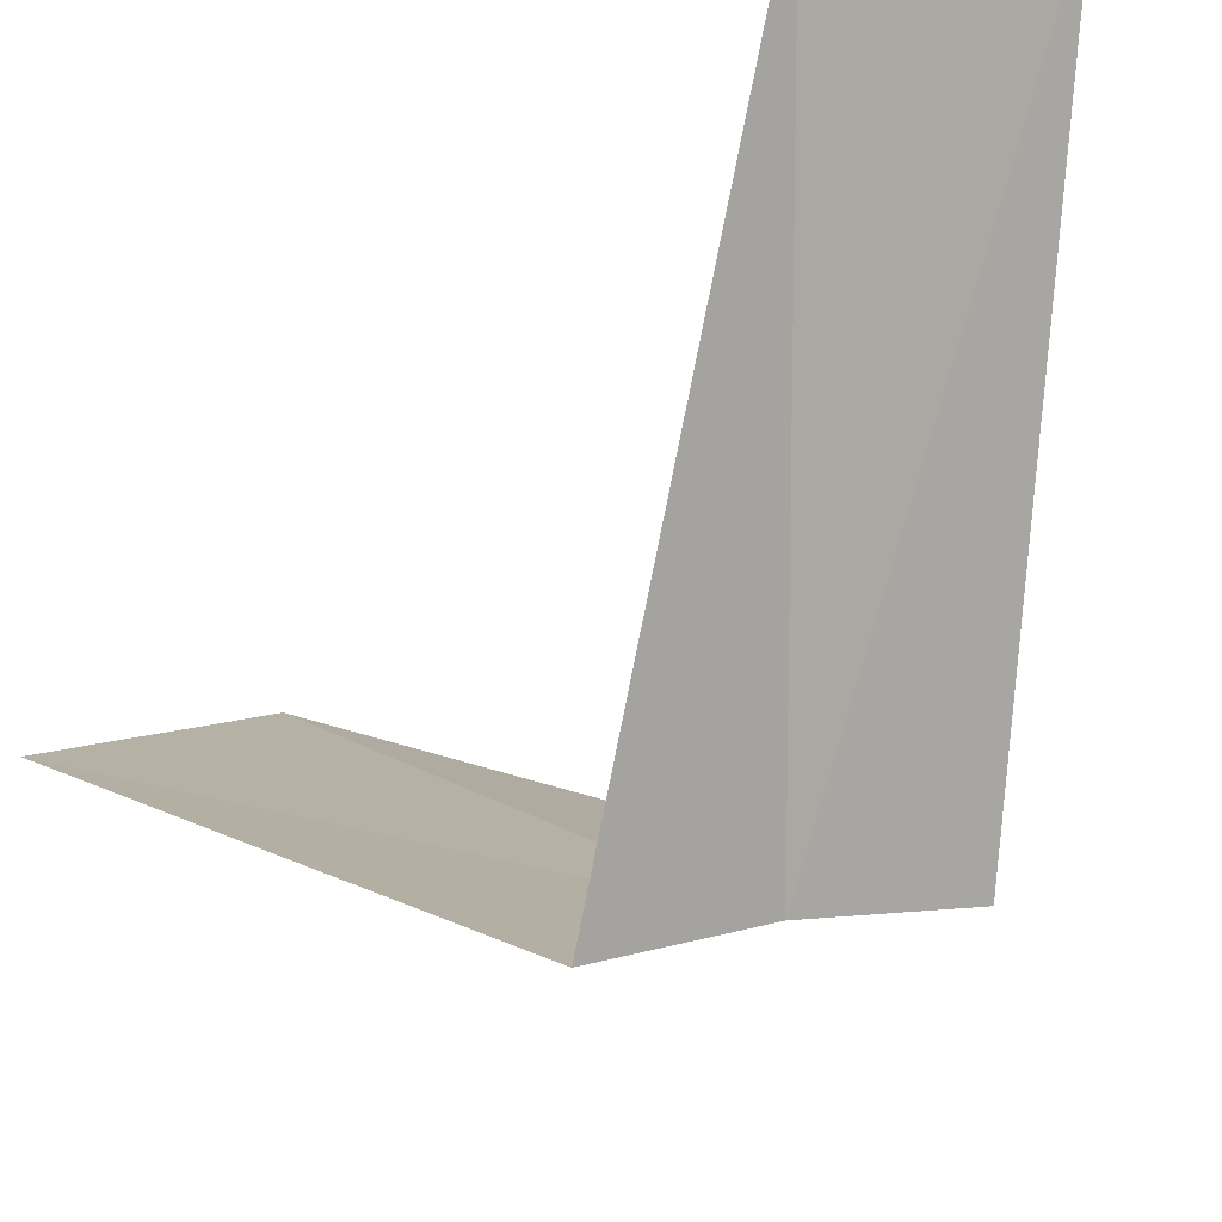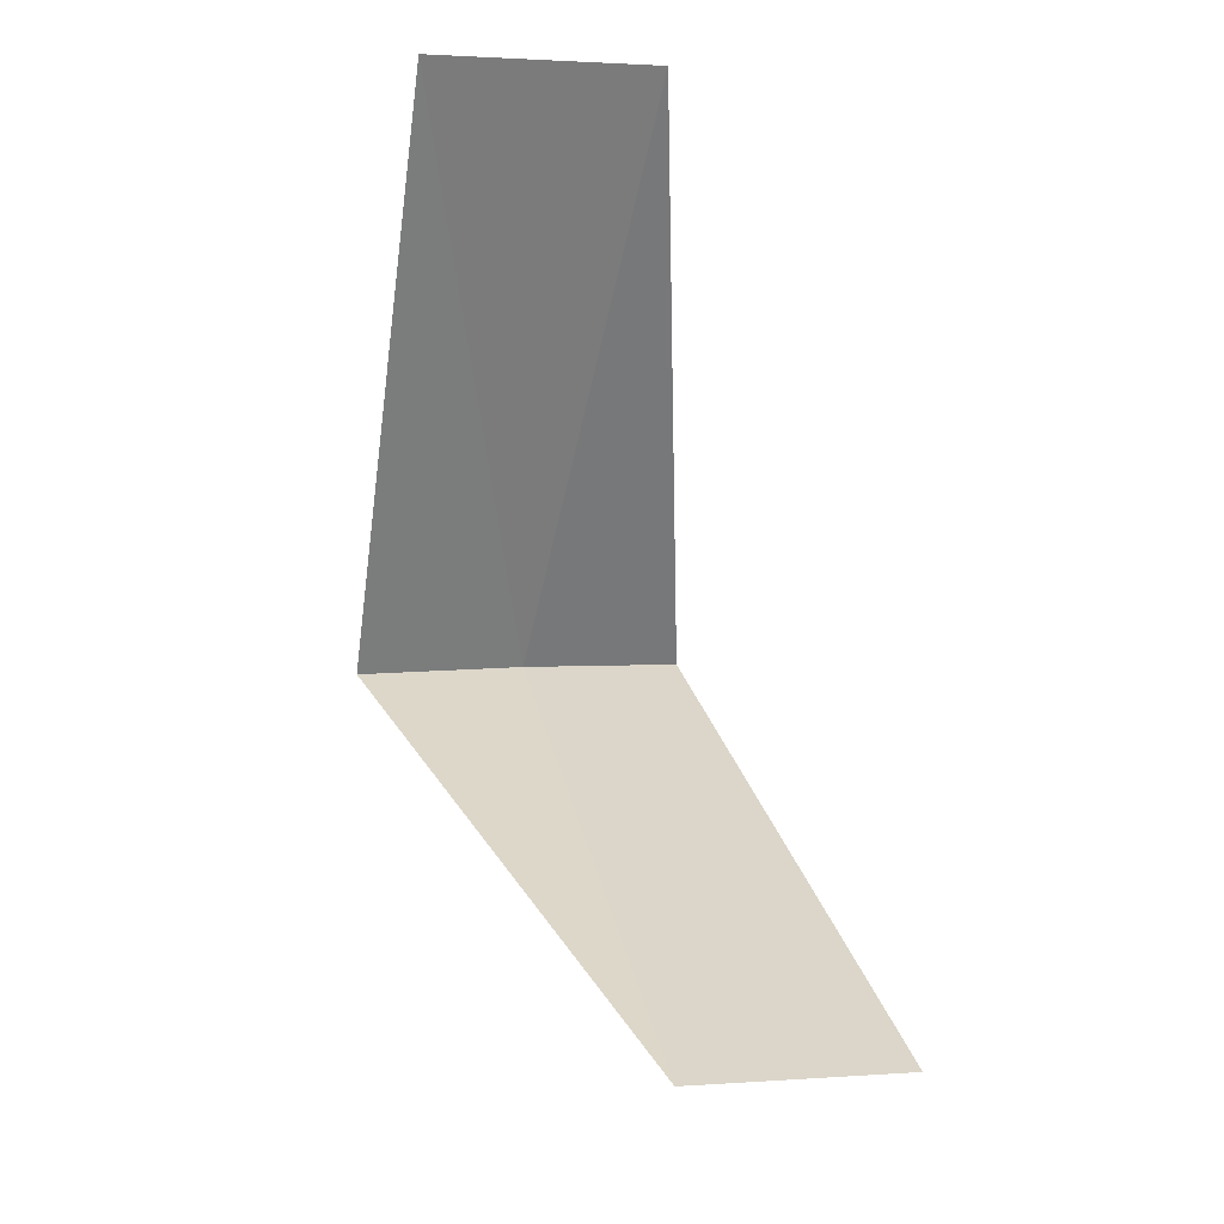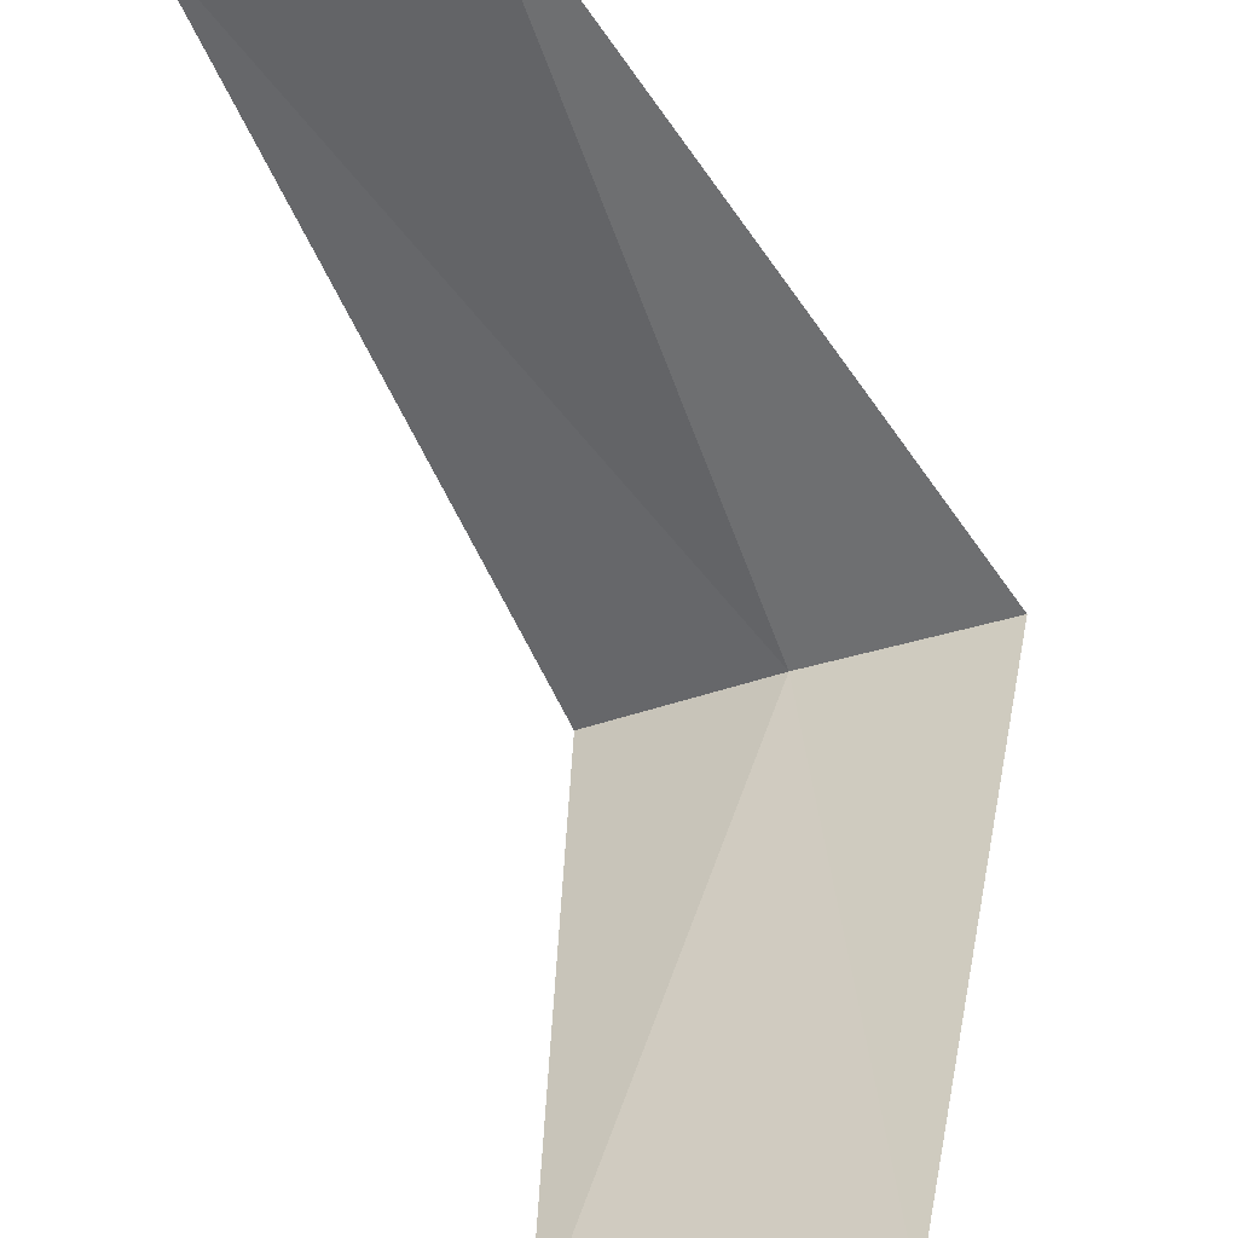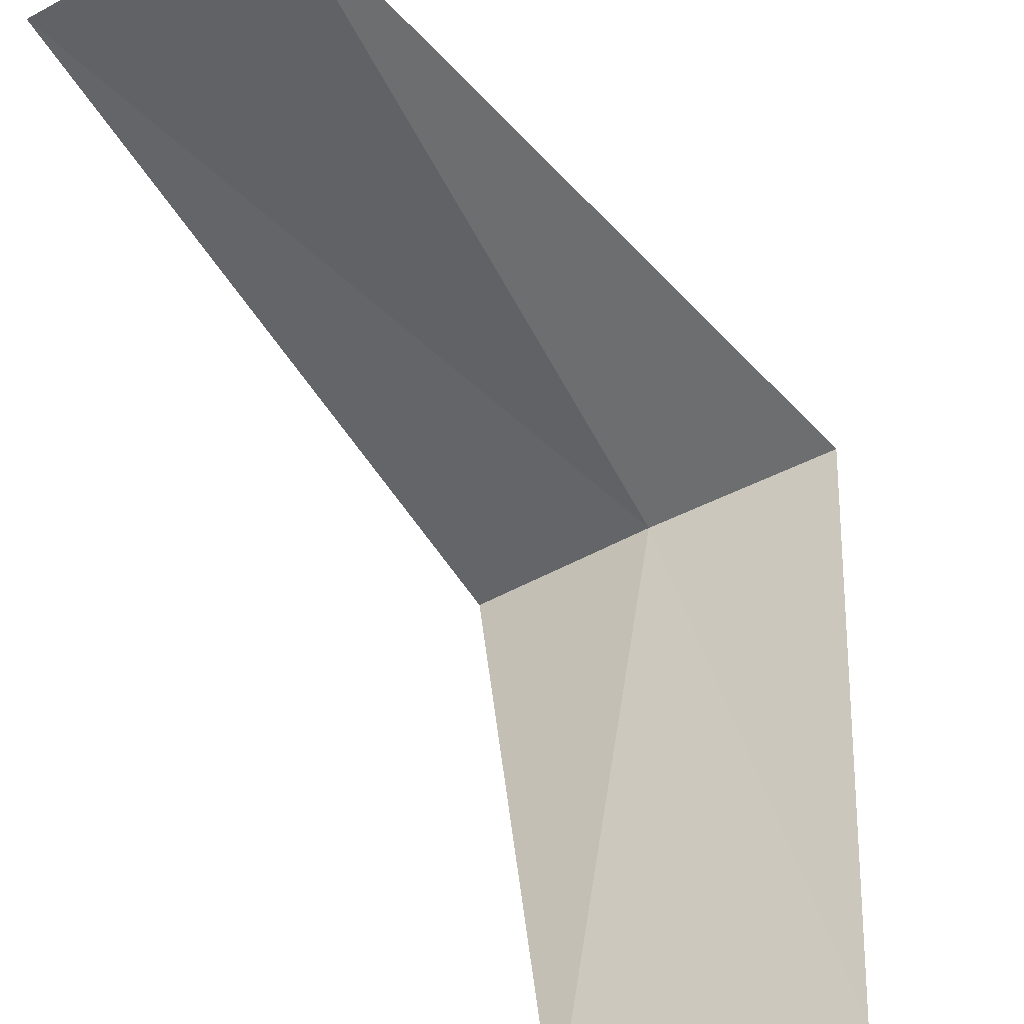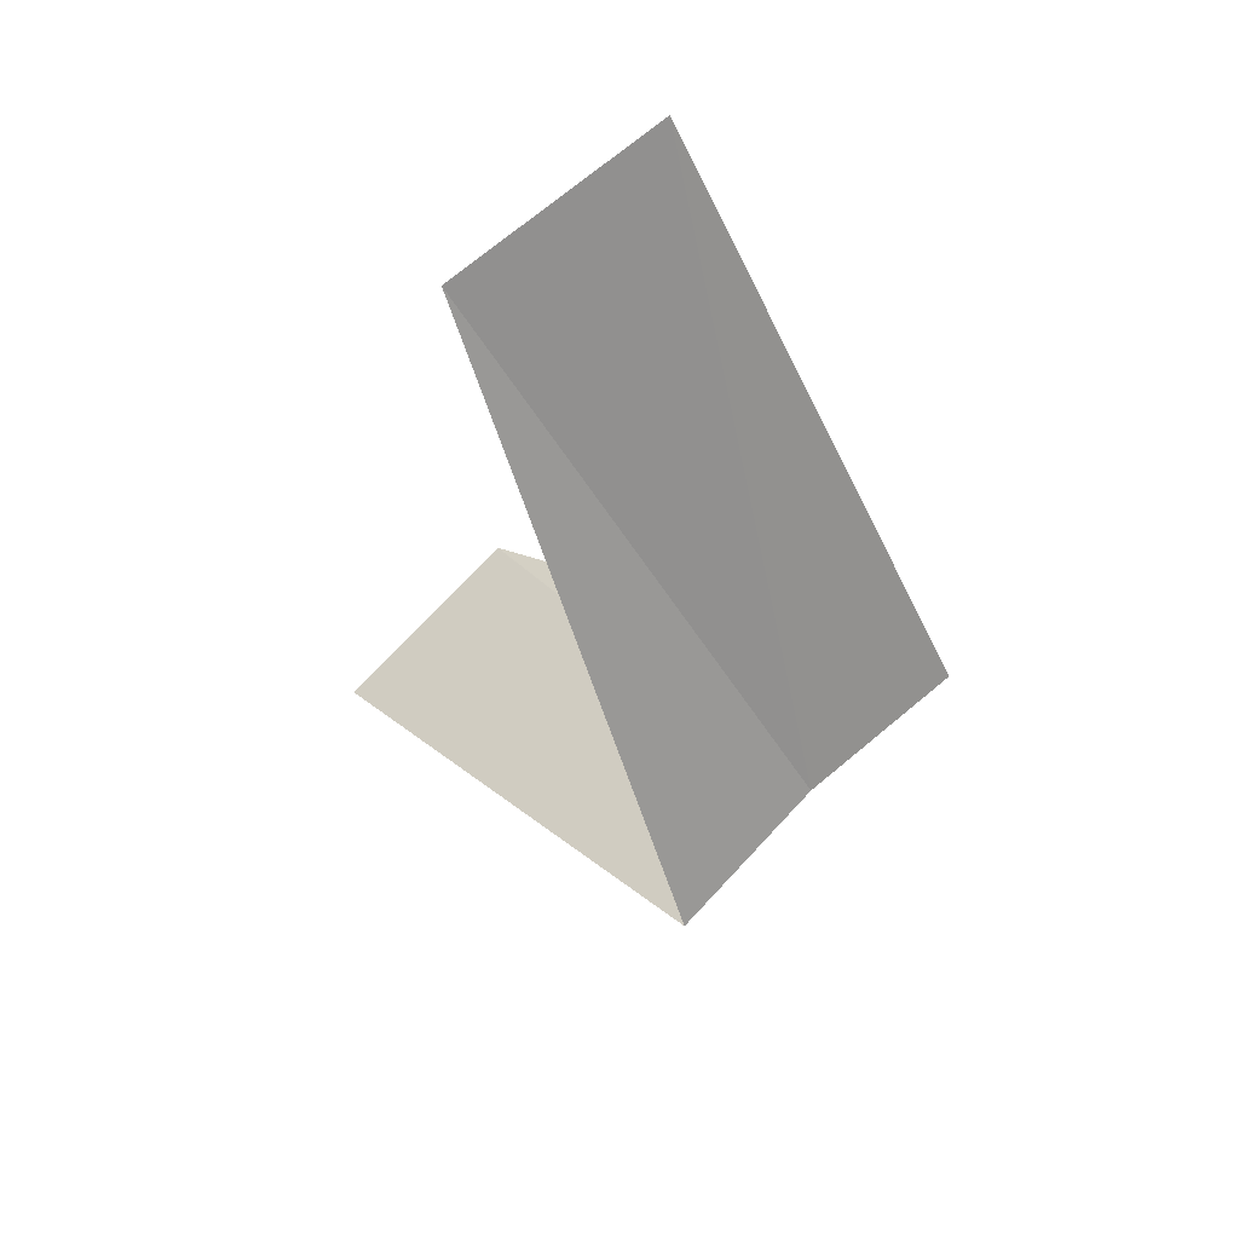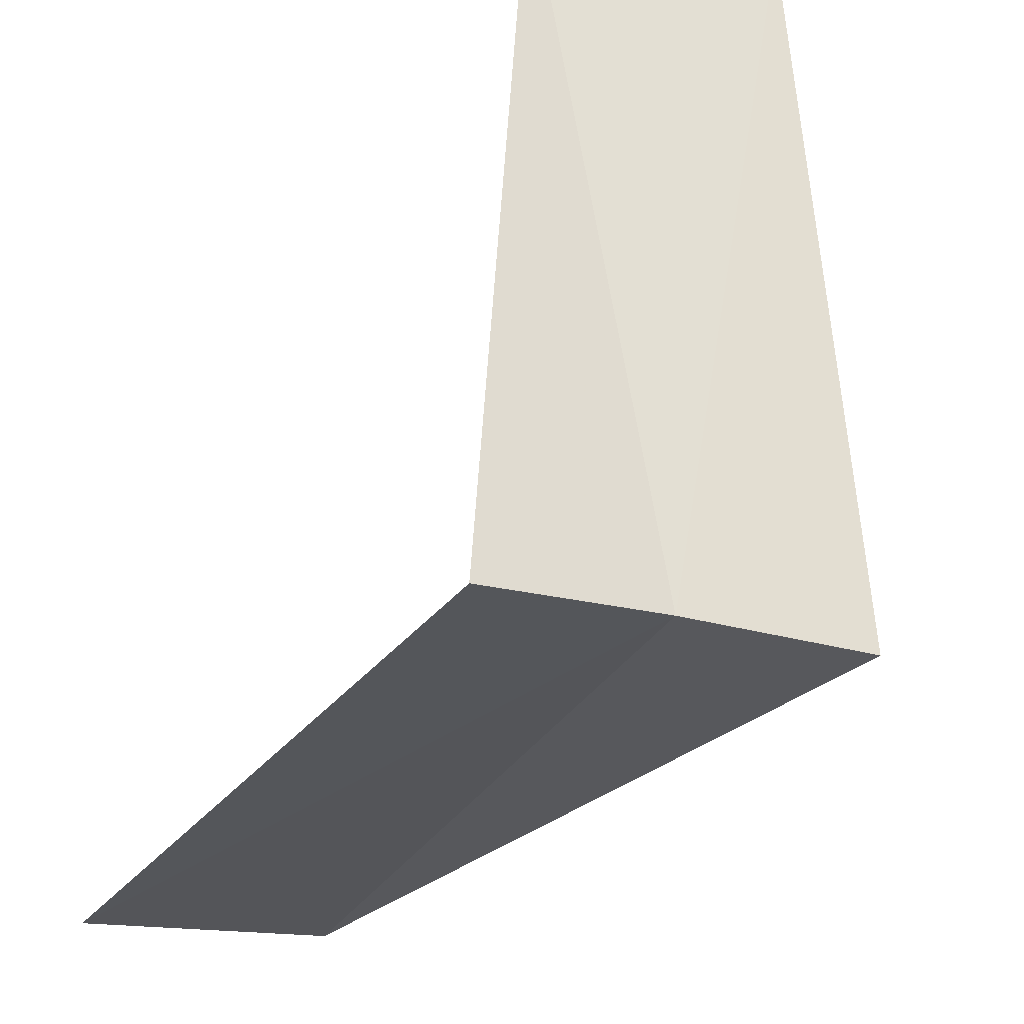
<metadata>
{"format":"obj","ext":"obj","renderer":"f3d","projection":"perspective","resolution":1024,"background":"white","views":[{"elev":-38.0,"azim":-23.2,"up":"+Y"},{"elev":-14.9,"azim":-173.0,"up":"+Z"},{"elev":78.1,"azim":-3.2,"up":"+Y"},{"elev":79.0,"azim":-13.1,"up":"+Y"},{"elev":78.9,"azim":-18.1,"up":"+Z"},{"elev":-75.7,"azim":-11.1,"up":"+Y"}]}
</metadata>
<code>
v -1.277 2.714 27.64
v -2.143 3.377 26.68
v -1.703 3.619 26.64
v -1.607 2.533 27.68
v -0.9271 2.853 27.6
v -1.703 3.619 28.64
v -1.236 3.804 28.6
f 1 3 2
f 1 2 4
f 1 5 3
f 1 4 6
f 1 7 5
f 1 6 7

</code>
